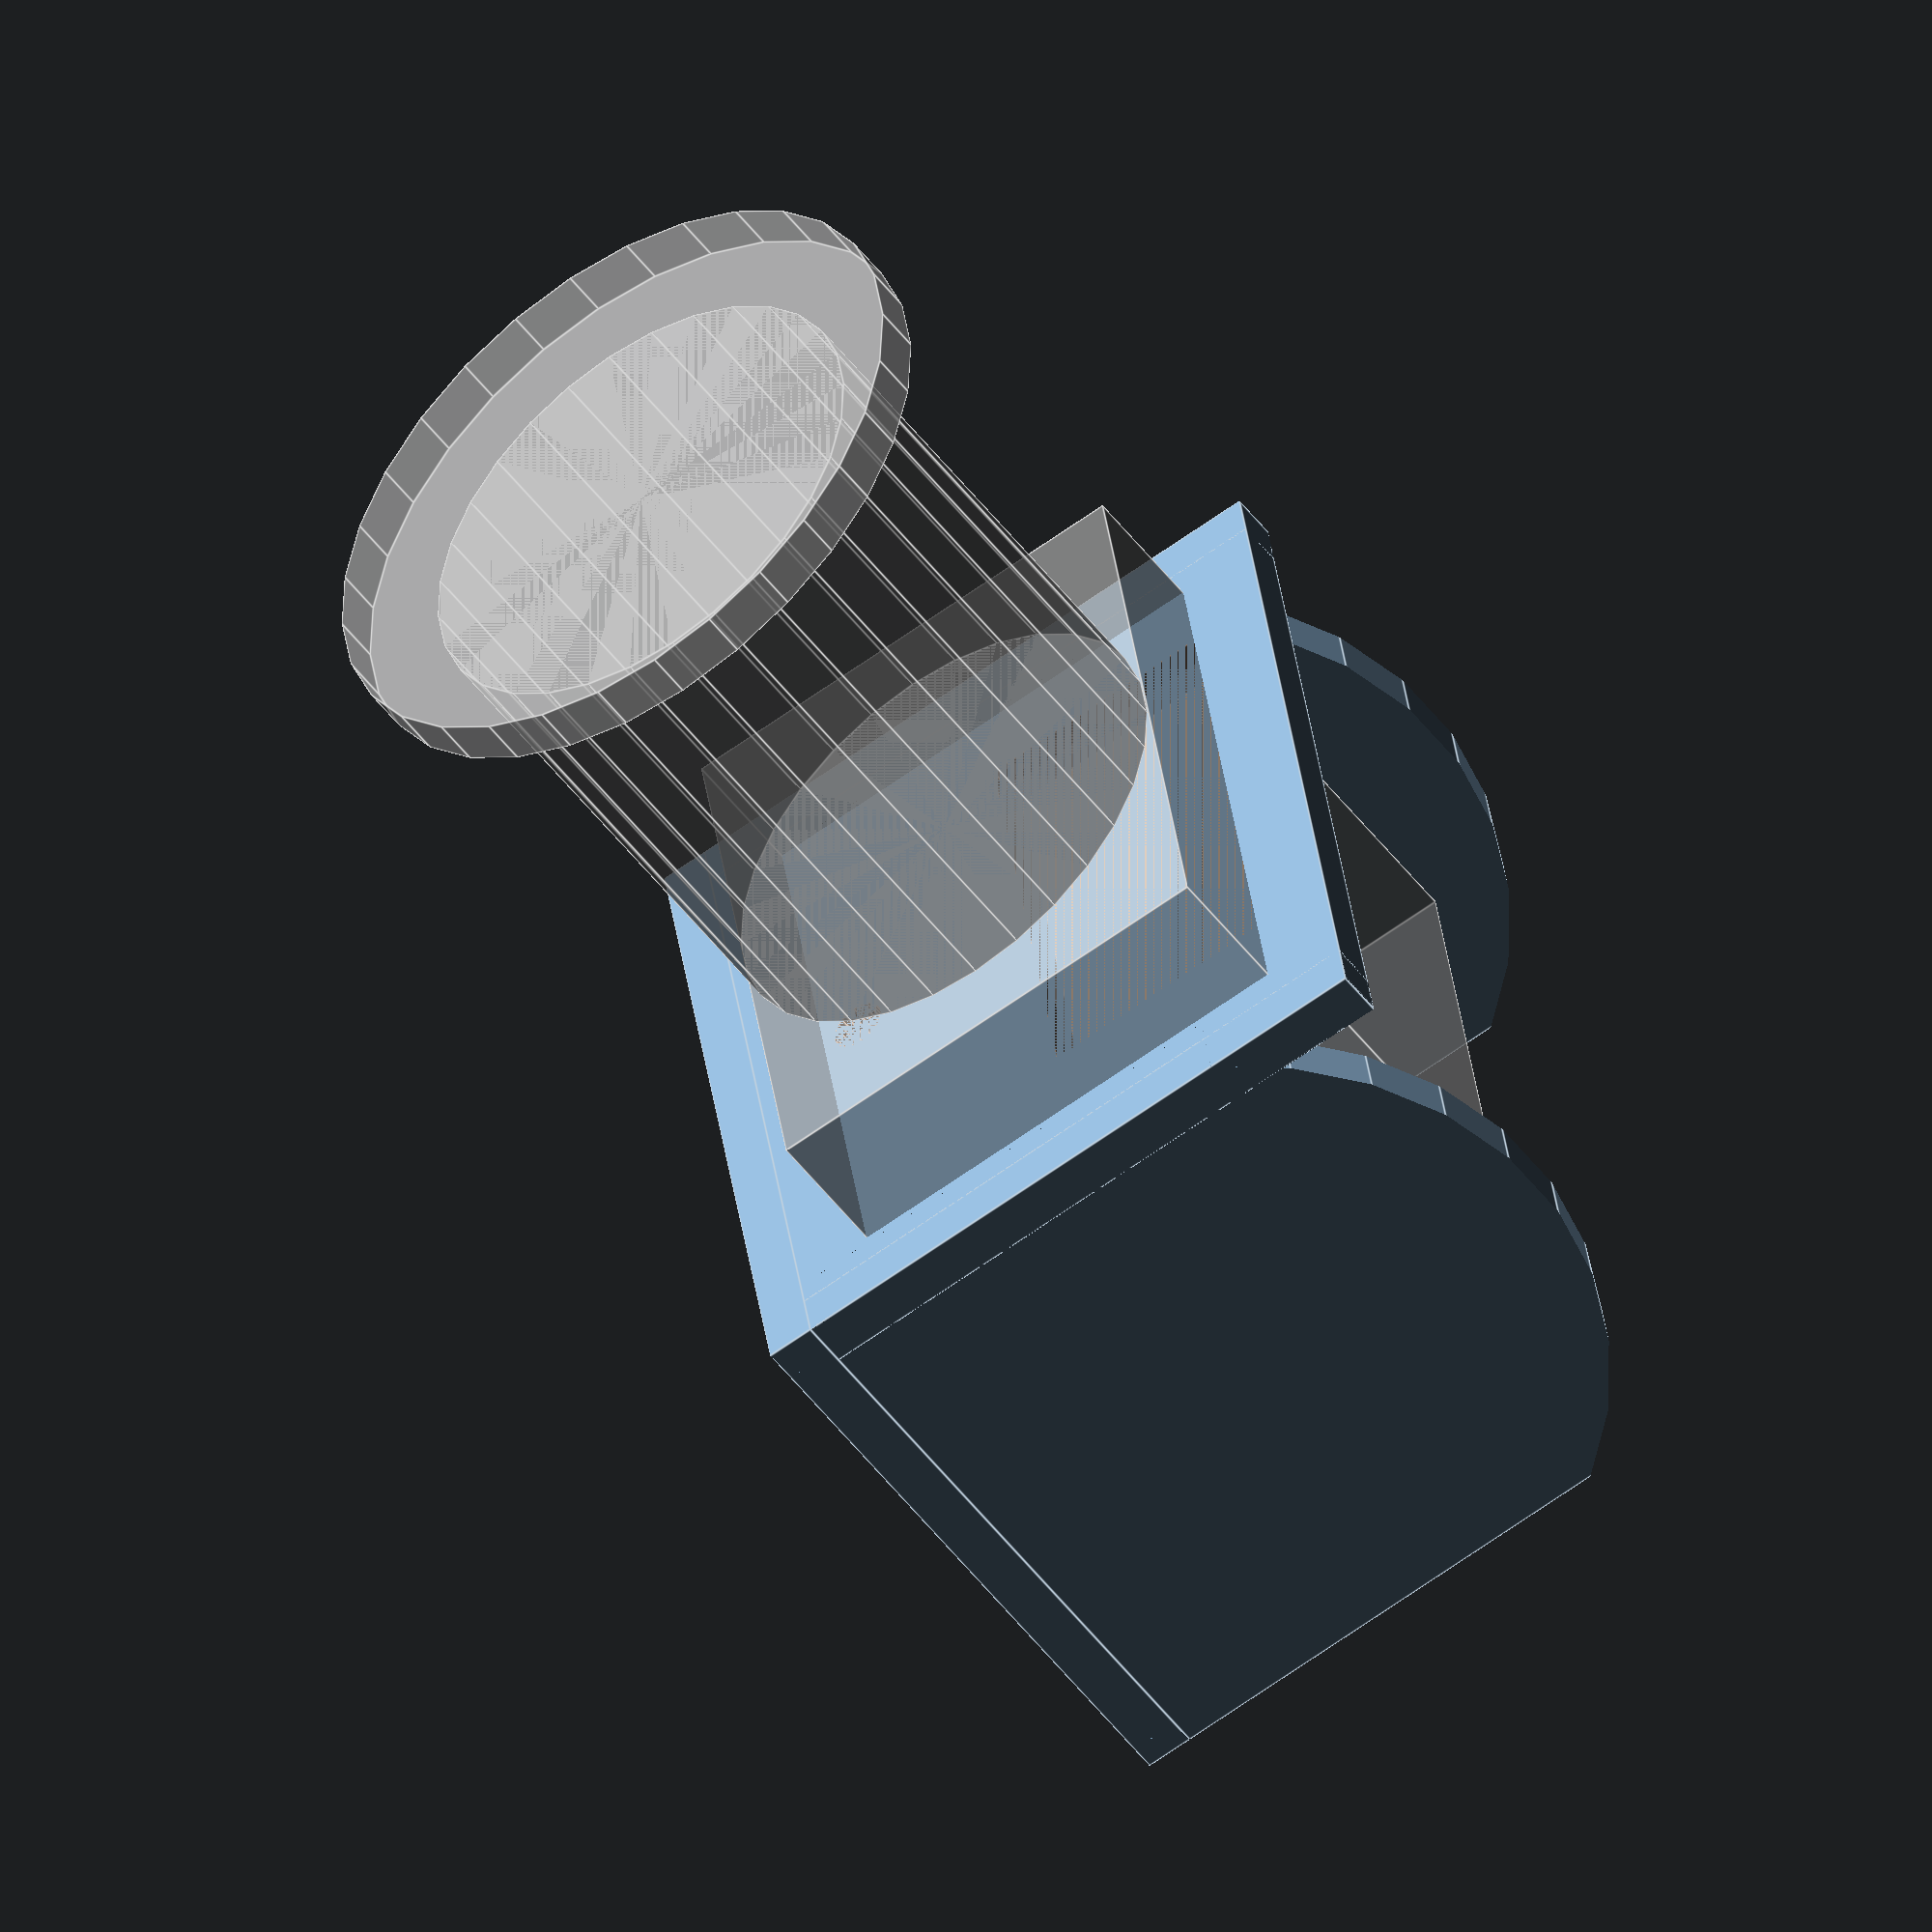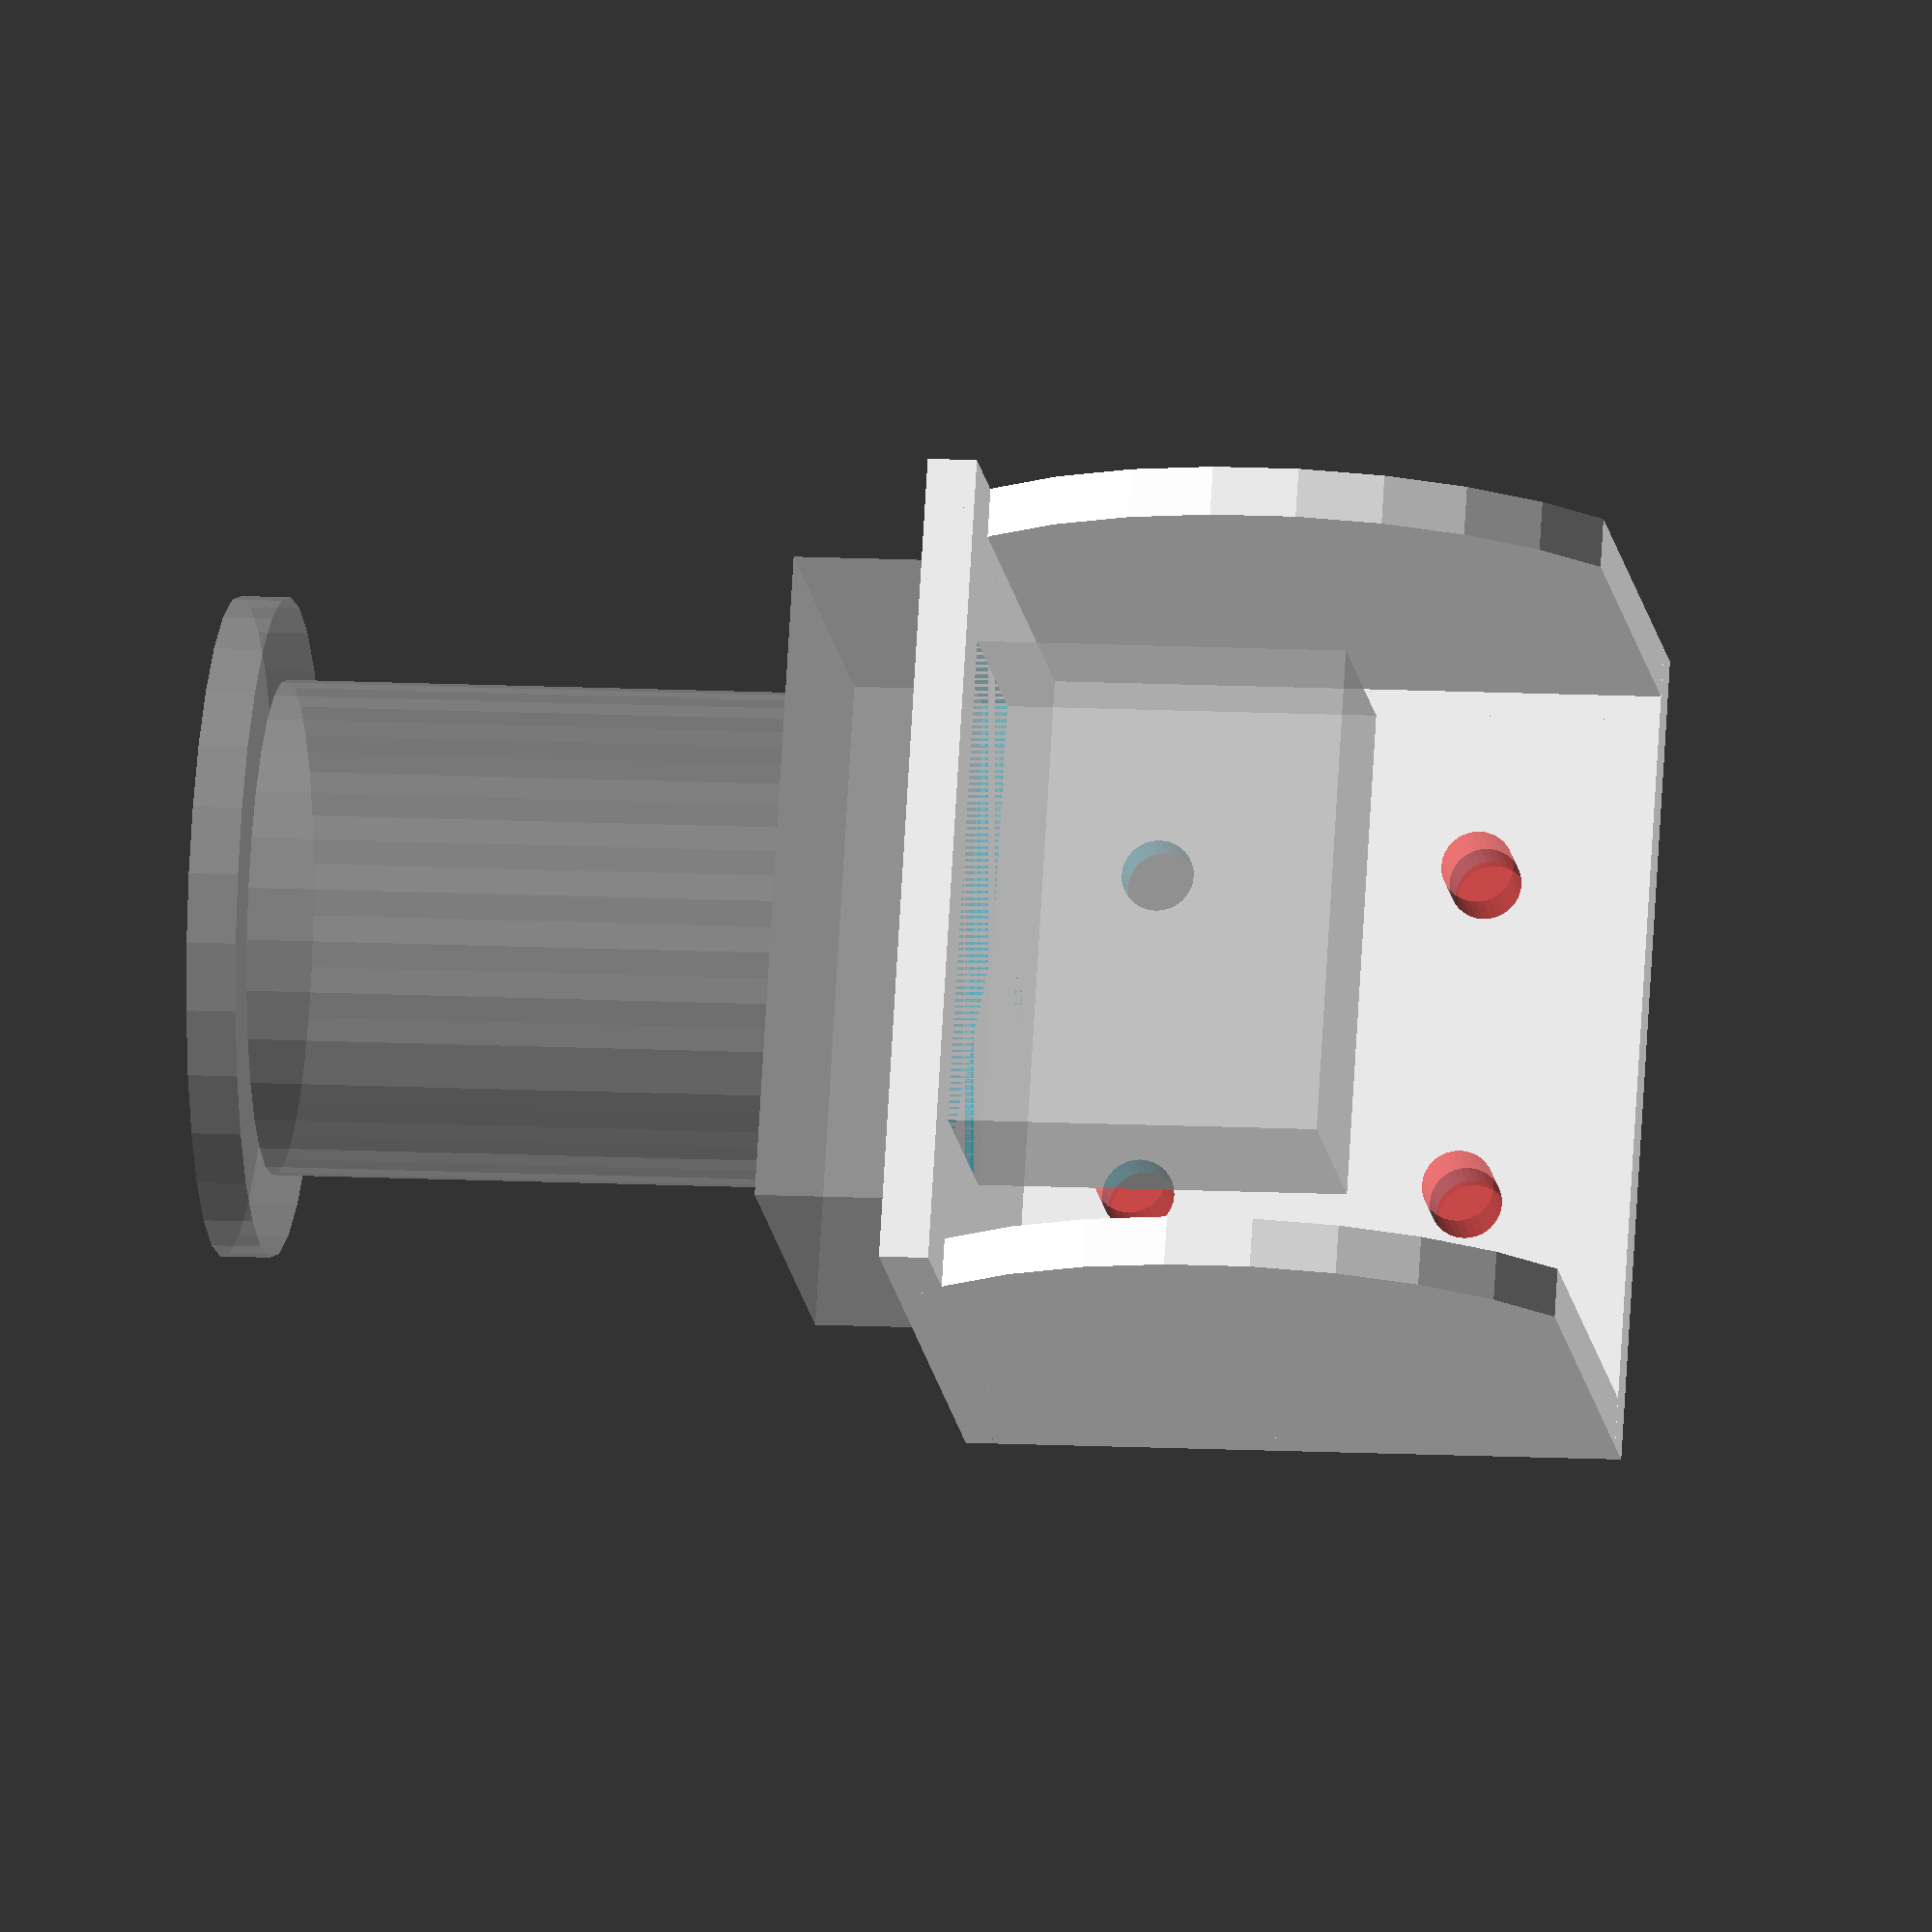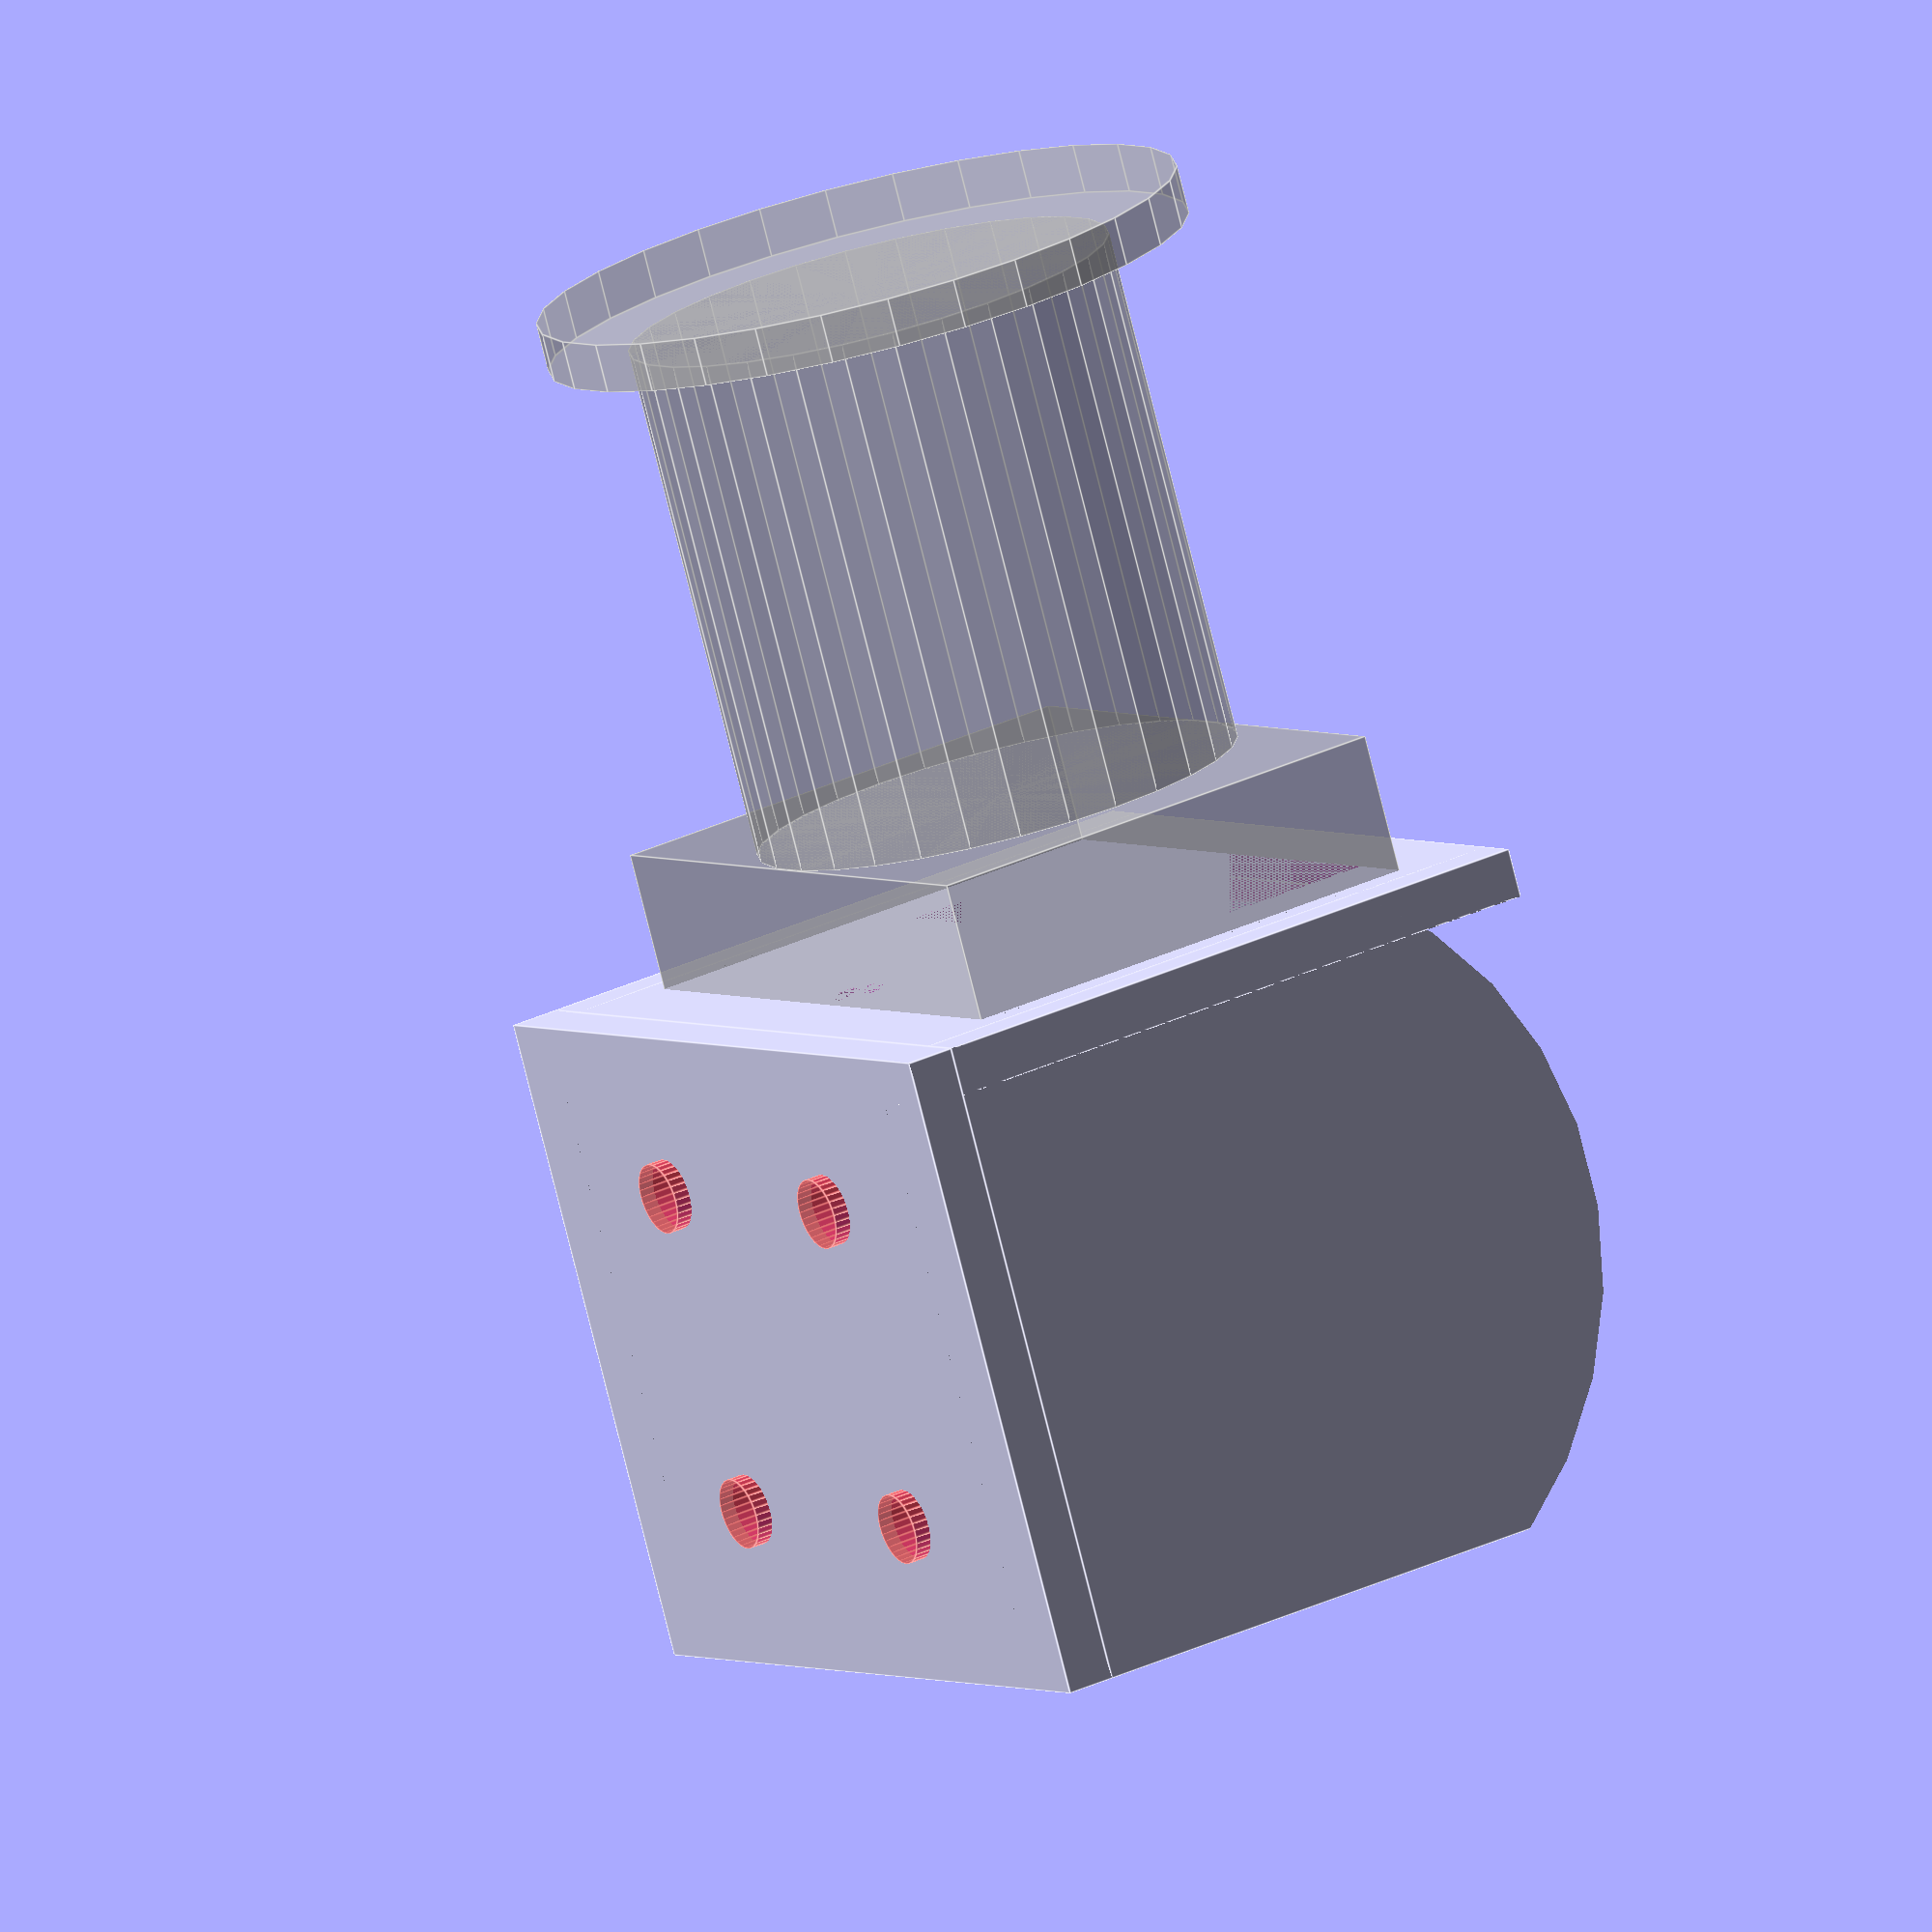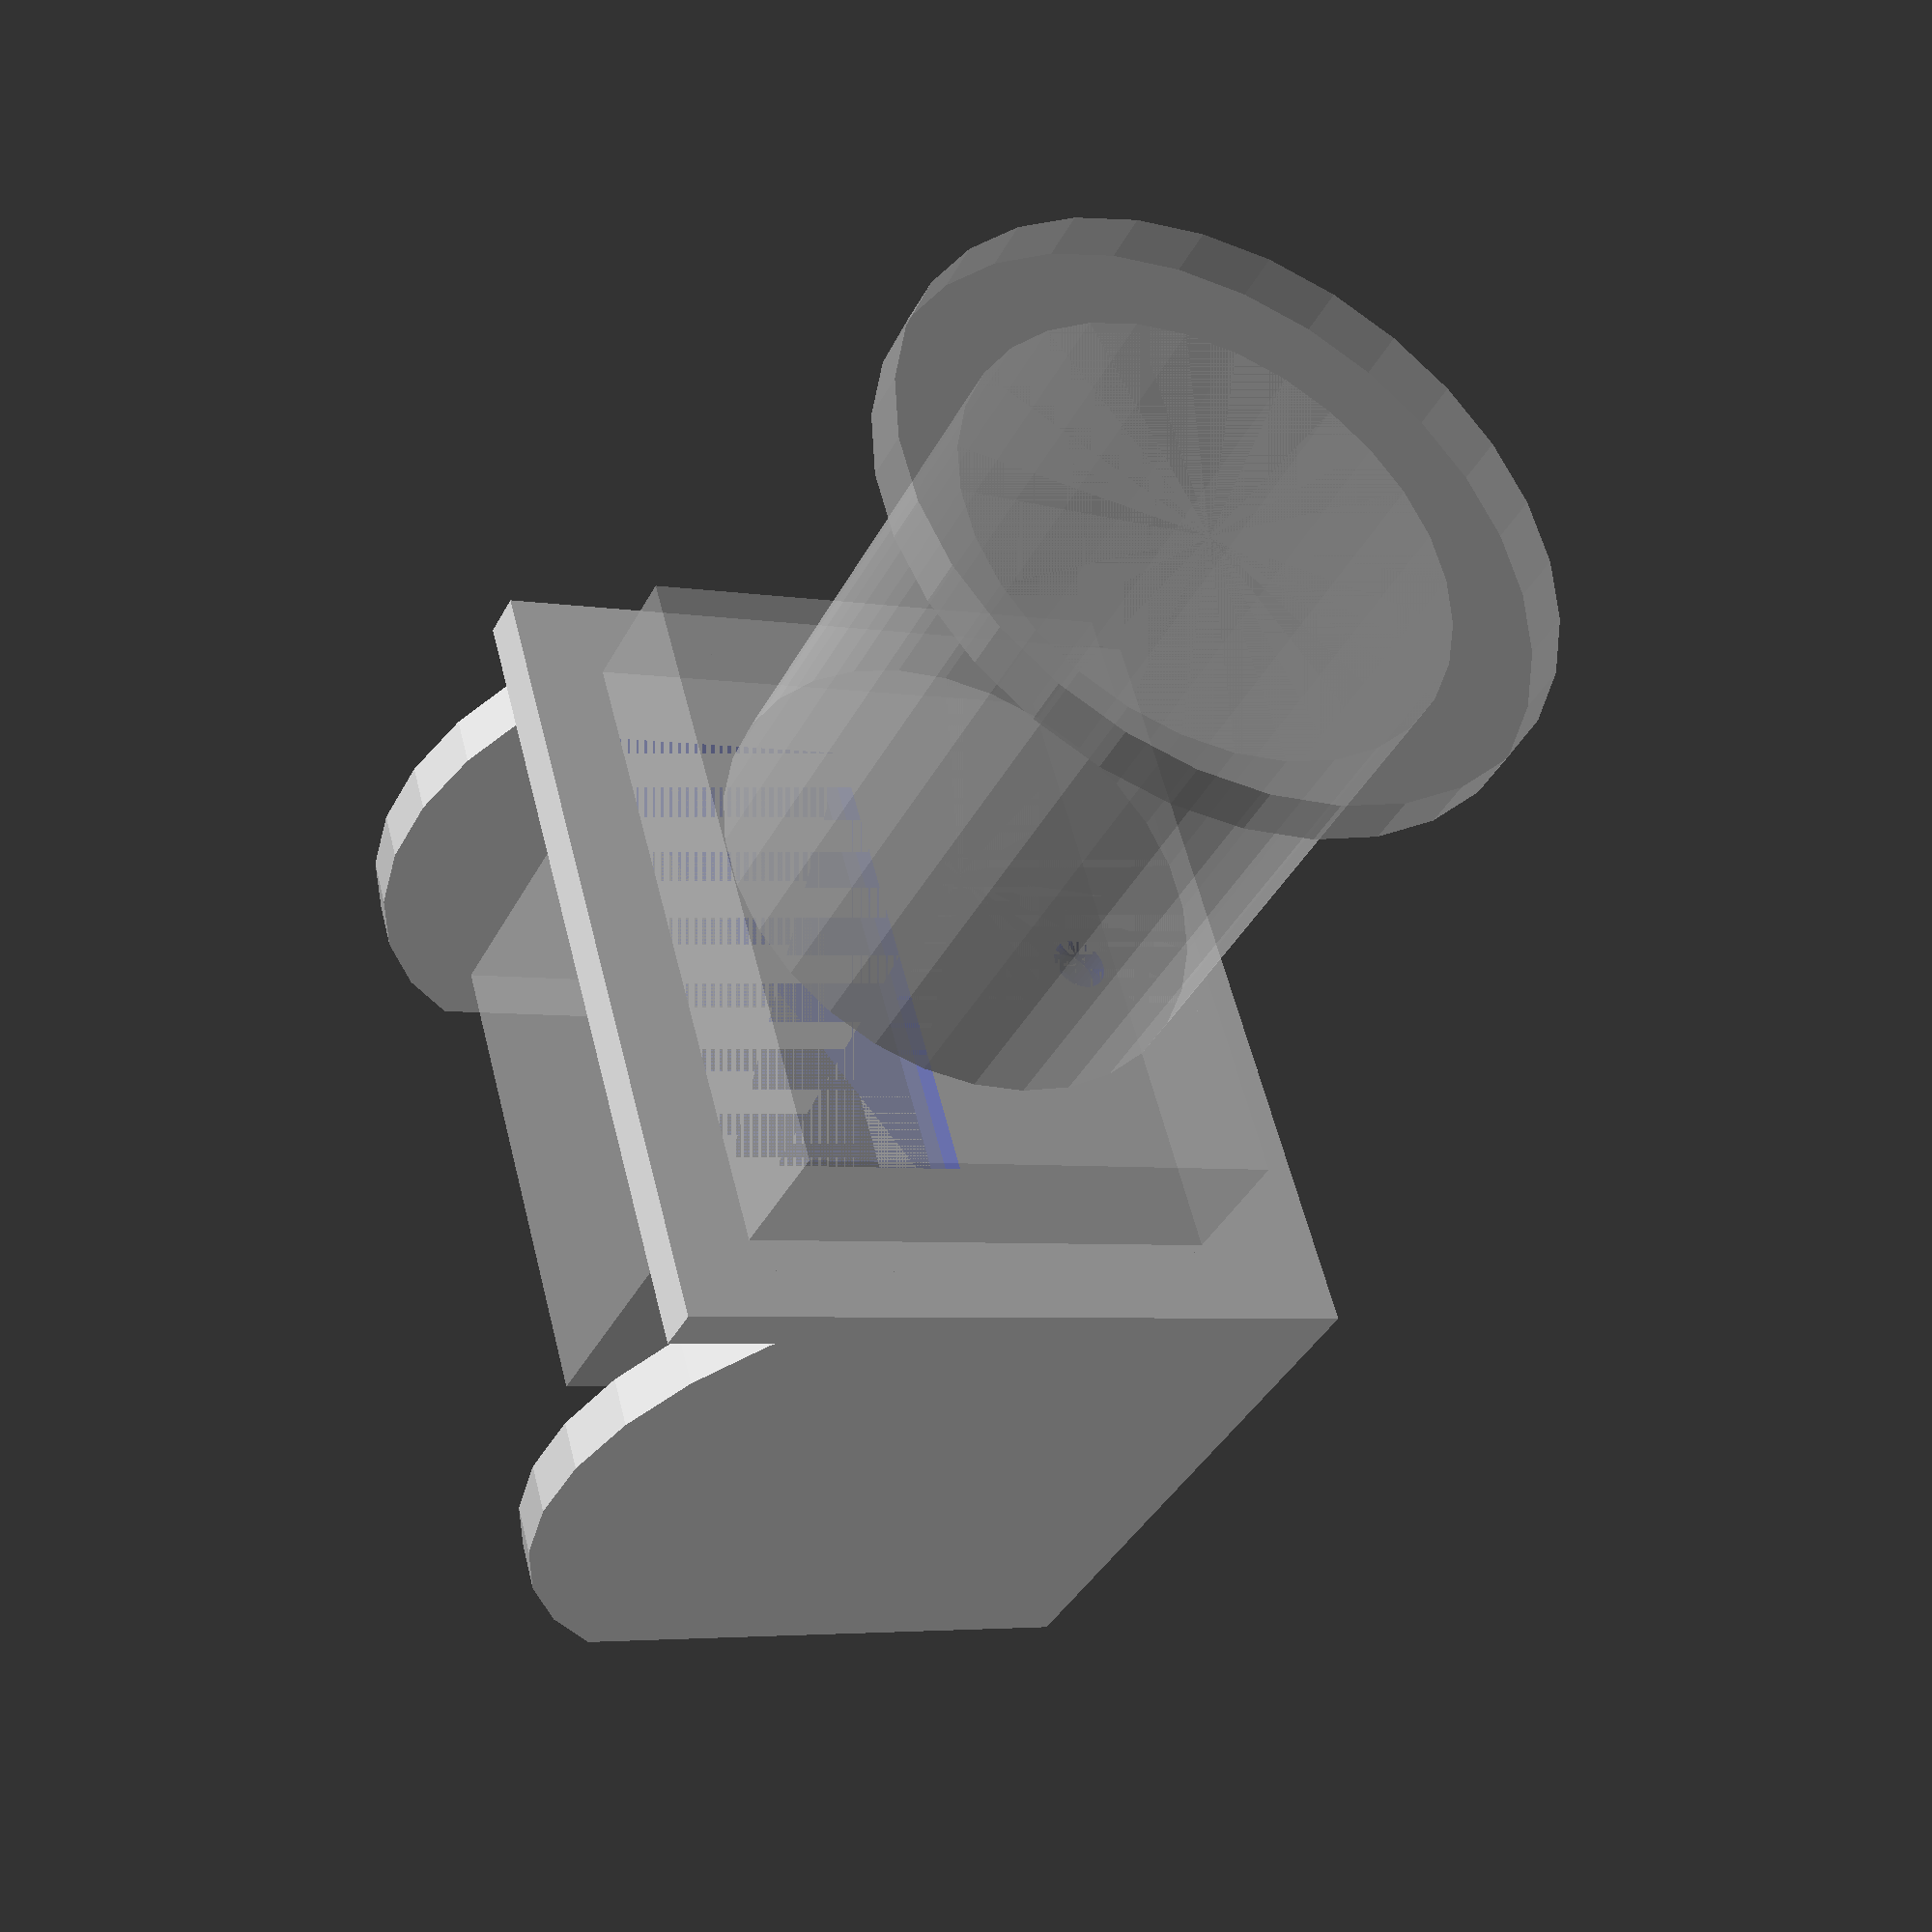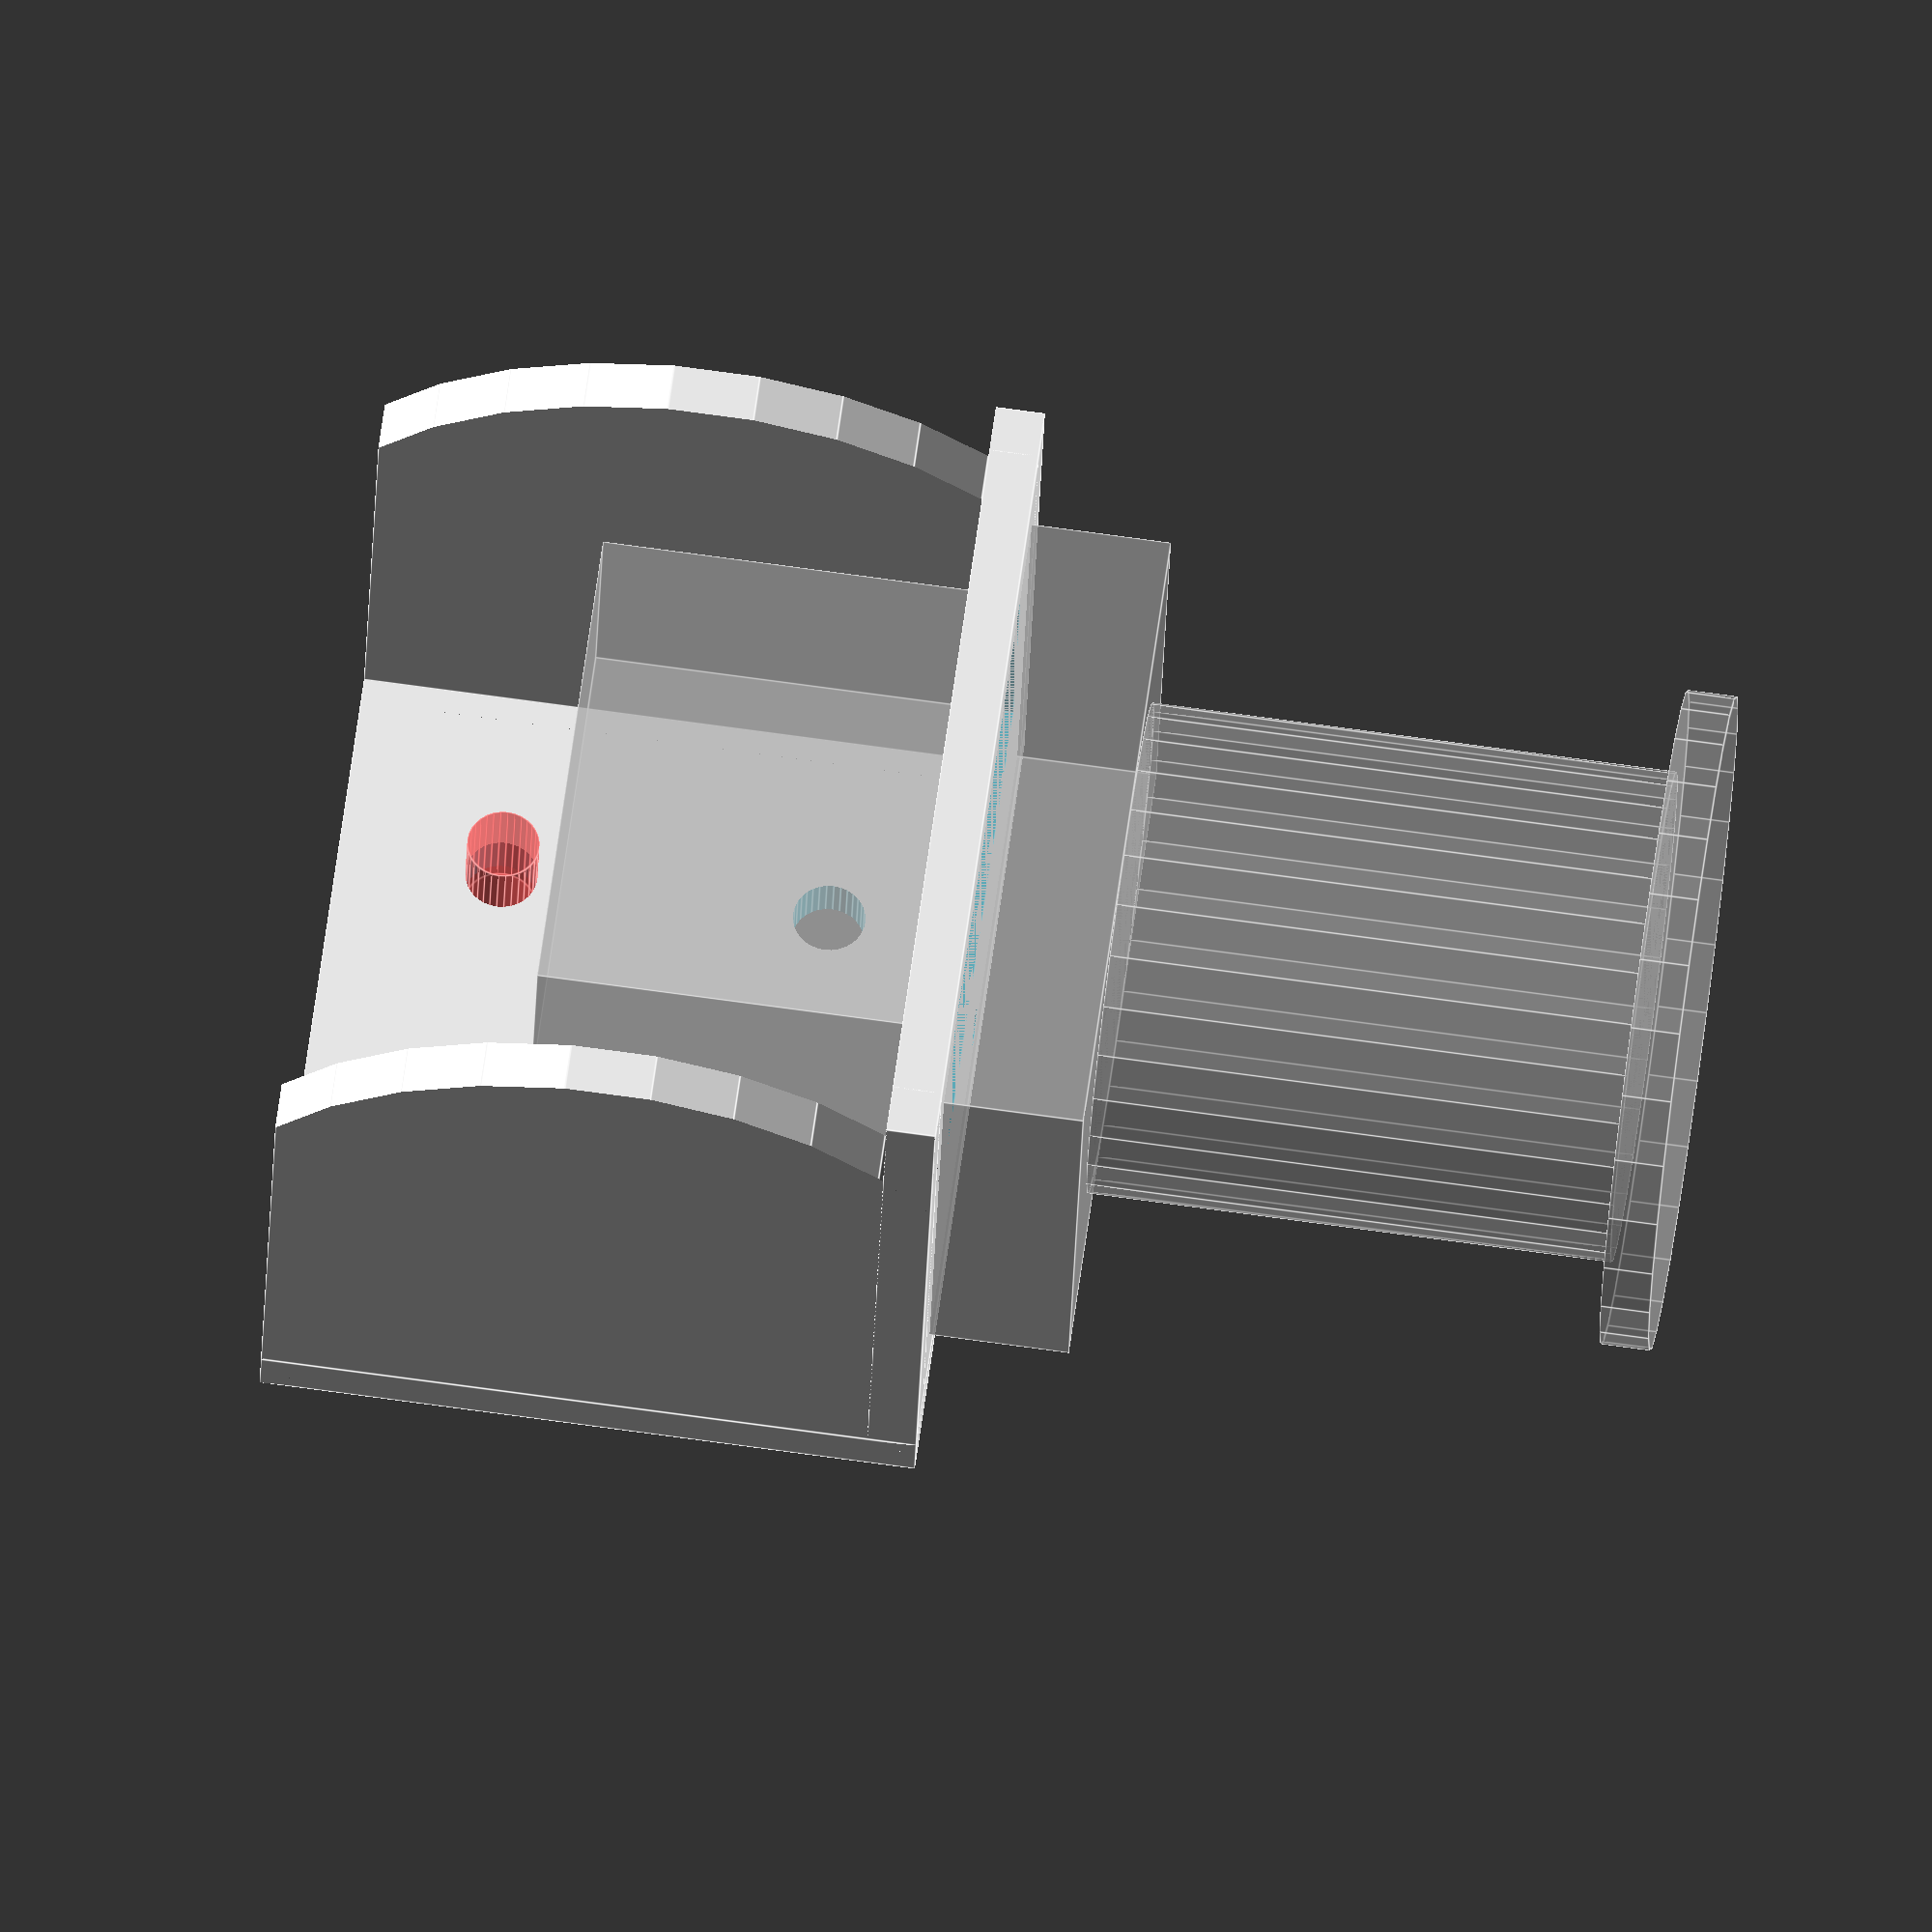
<openscad>
cow= 30;
col= 15;
coh= 24;
hd= 12.5;
w= 40+10;
o= col/2;
l= col+hd+col/2+5;
h= 3;
ht= 40;


module eswitch() {
	translate([-40/2, -30/2,0]) cube([40,30, 10]);
	translate([0,0,10]) cylinder(r=30/2, h=32);
	translate([0,0,32+10]) cylinder(r=40/2, h=3);
	translate([-cow/2, -30+col, -coh]) cube([cow, col, coh]);
}

module base() {
	difference() {
		cube([w, l, h], center=true);
		translate([0,o,0]) cube([cow, col, h], center= true);
		translate([0,-hd,0]) cylinder(r= 3/2+0.2, h= h, center=true, $fn=32);
	}
}

module flange() {
	difference() {
		translate([-w/2, -h, 0]) cube([w, h, ht]);
		#translate([-10,0,ht/2-10]) rotate([90,0,0]) cylinder(r= 4/2+0.2, h= h+5, center=true, $fn=32);
		#translate([-10,0,ht/2+10]) rotate([90,0,0]) cylinder(r= 4/2+0.2, h= h+5, center=true, $fn=32);
		#translate([10,0,ht/2-10]) rotate([90,0,0]) cylinder(r= 4/2+0.2, h= h+5, center=true, $fn=32);
		#translate([10,0,ht/2+10]) rotate([90,0,0]) cylinder(r= 4/2+0.2, h= h+5, center=true, $fn=32);

	}
}

module side() {
	translate([0, 0, ht/2-h/2]){
		intersection() {
			cube(size=[h, l, ht], center=true);
			translate([0, -5, 0])  rotate([0, 90, 0]) cylinder(r=25, h=h*2, center=true);
		}
	}
}

module holder() {
	union() {
		base();
		translate([0,-l/2,-h/2]) flange();
		translate([w/2-h/2, 0, 0])  side();
		translate([-w/2+h/2, 0, 0])  side();
	}
}

holder();
%translate([0,0,0]) rotate([180,0,0]) eswitch();

</openscad>
<views>
elev=229.2 azim=99.0 roll=325.0 proj=o view=edges
elev=169.3 azim=115.8 roll=262.2 proj=o view=solid
elev=259.1 azim=119.6 roll=345.9 proj=o view=edges
elev=217.9 azim=285.6 roll=25.0 proj=p view=wireframe
elev=105.7 azim=167.7 roll=82.2 proj=o view=edges
</views>
